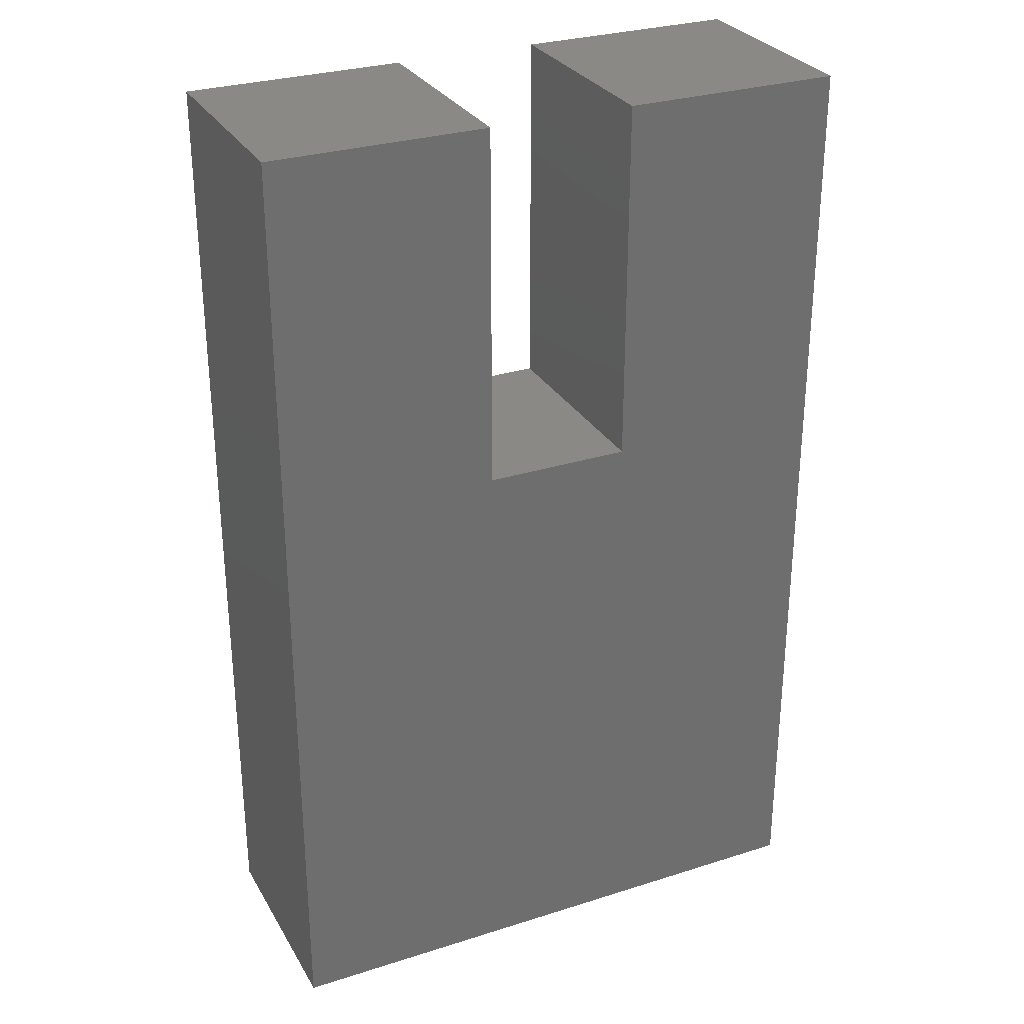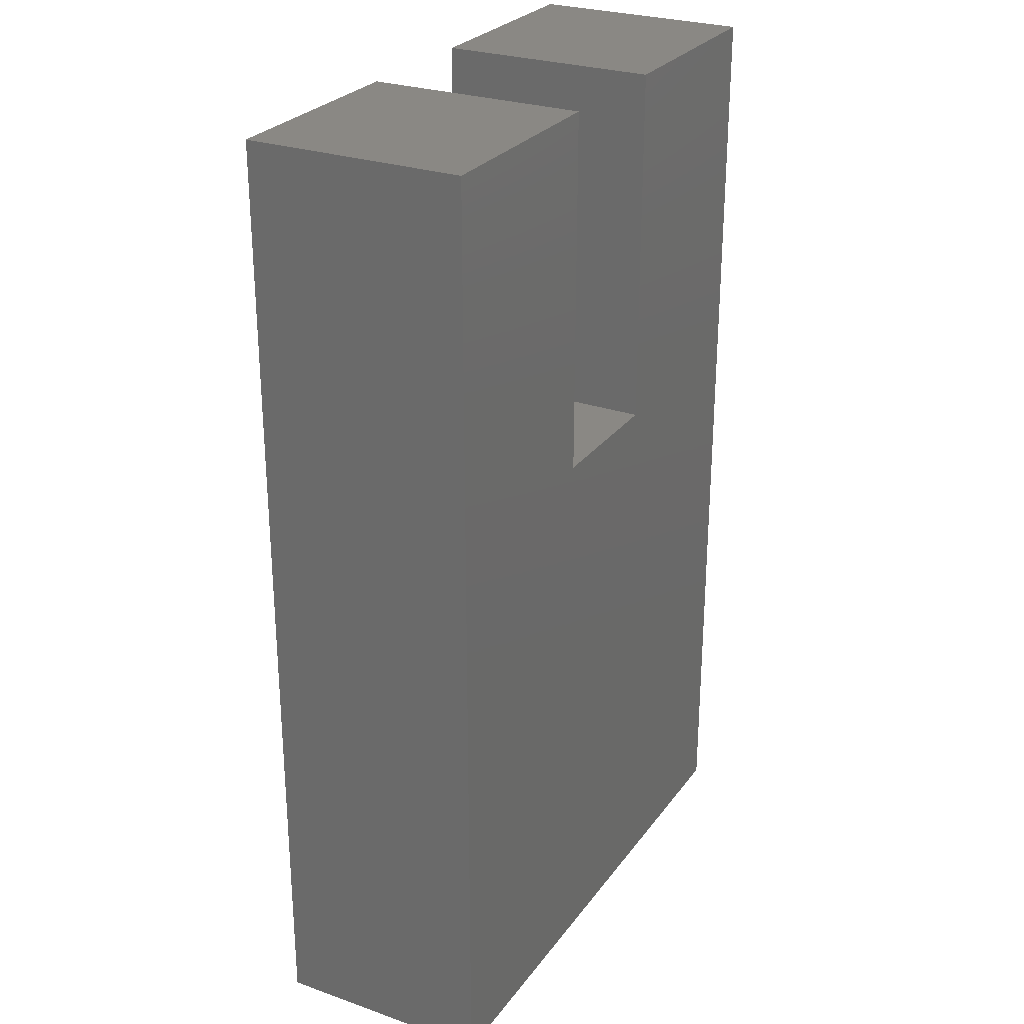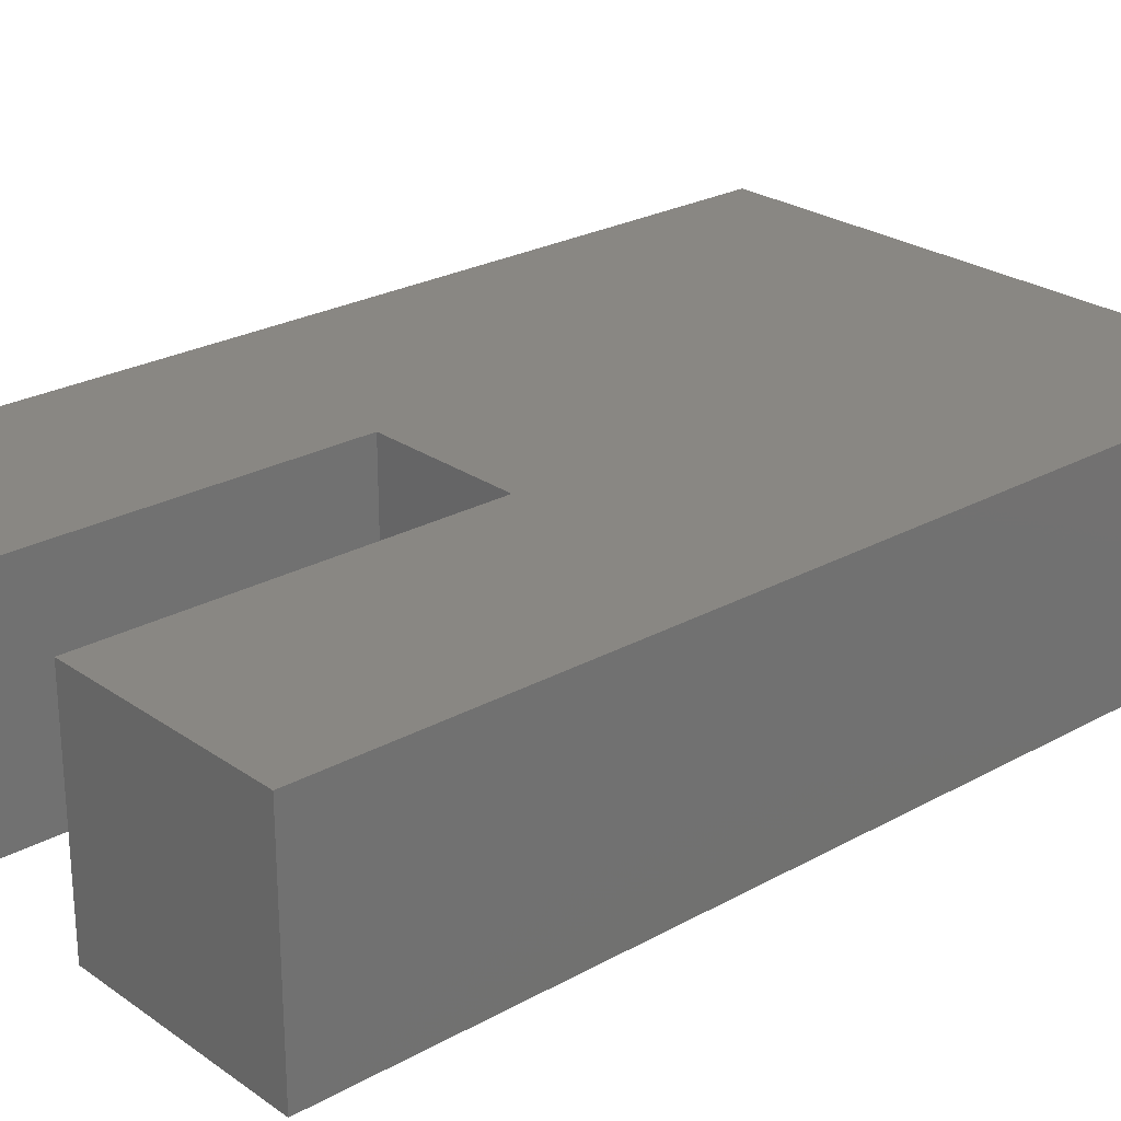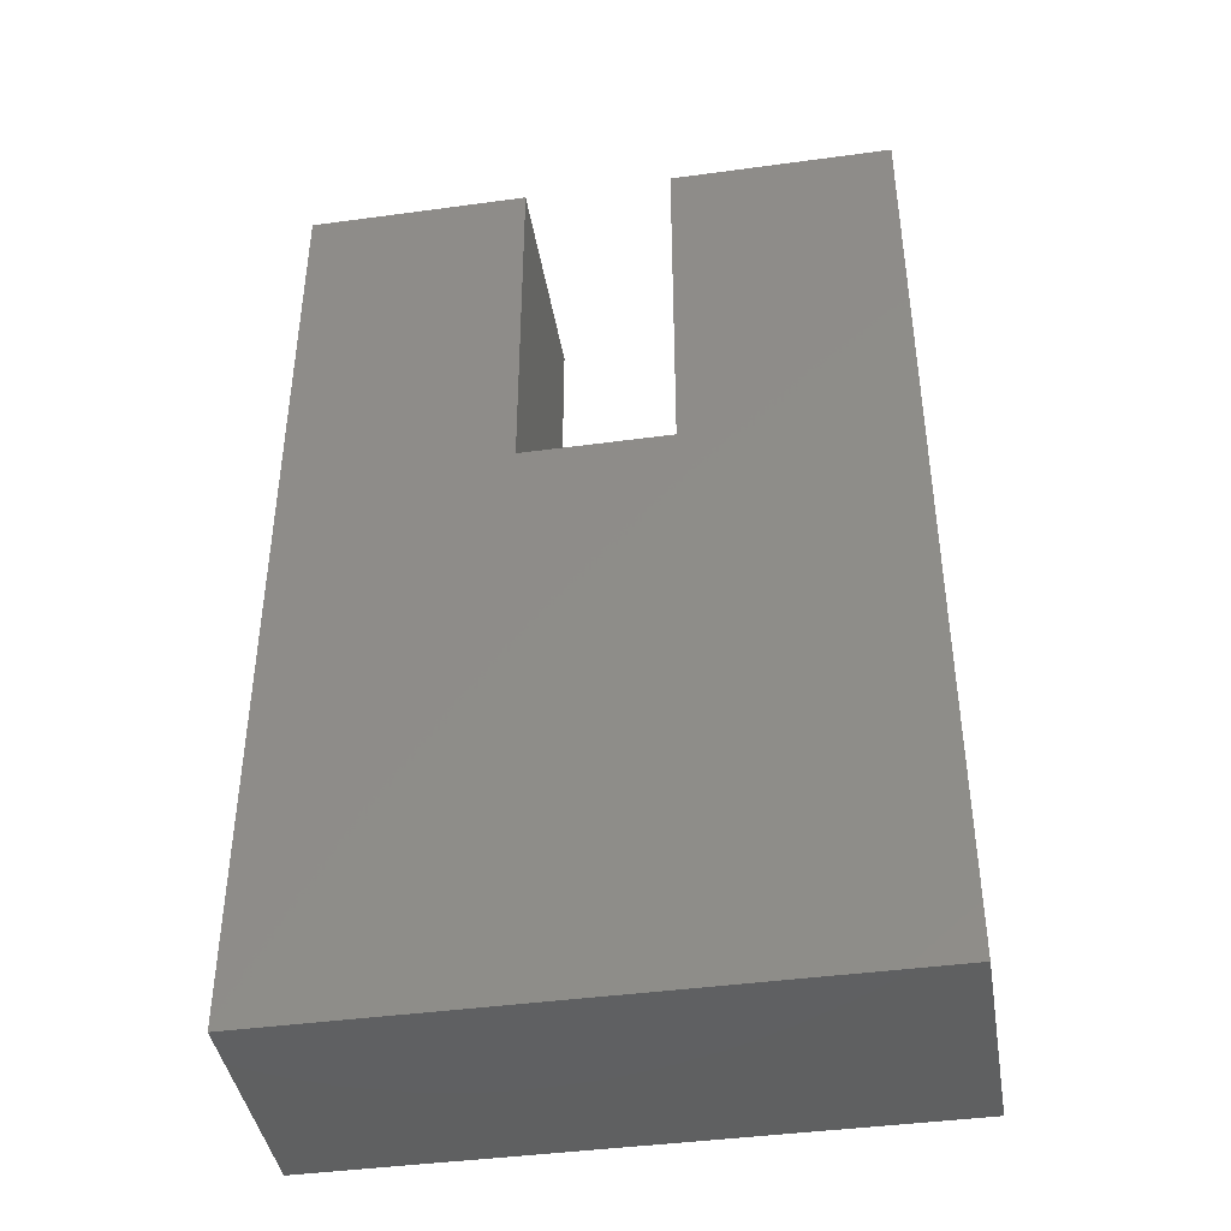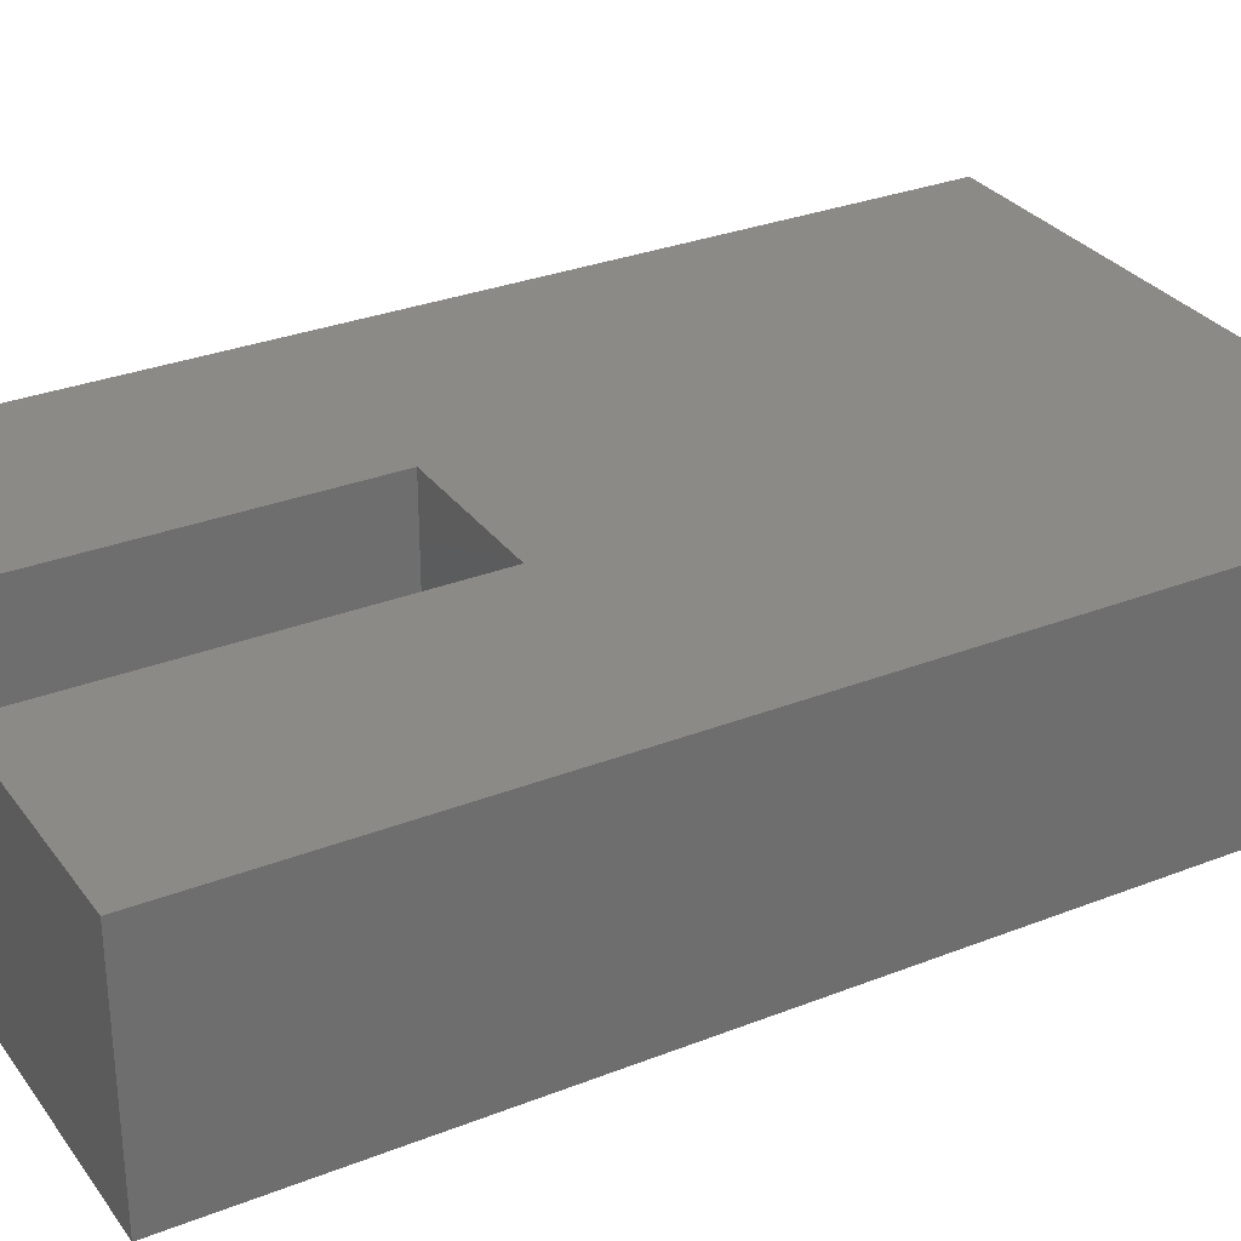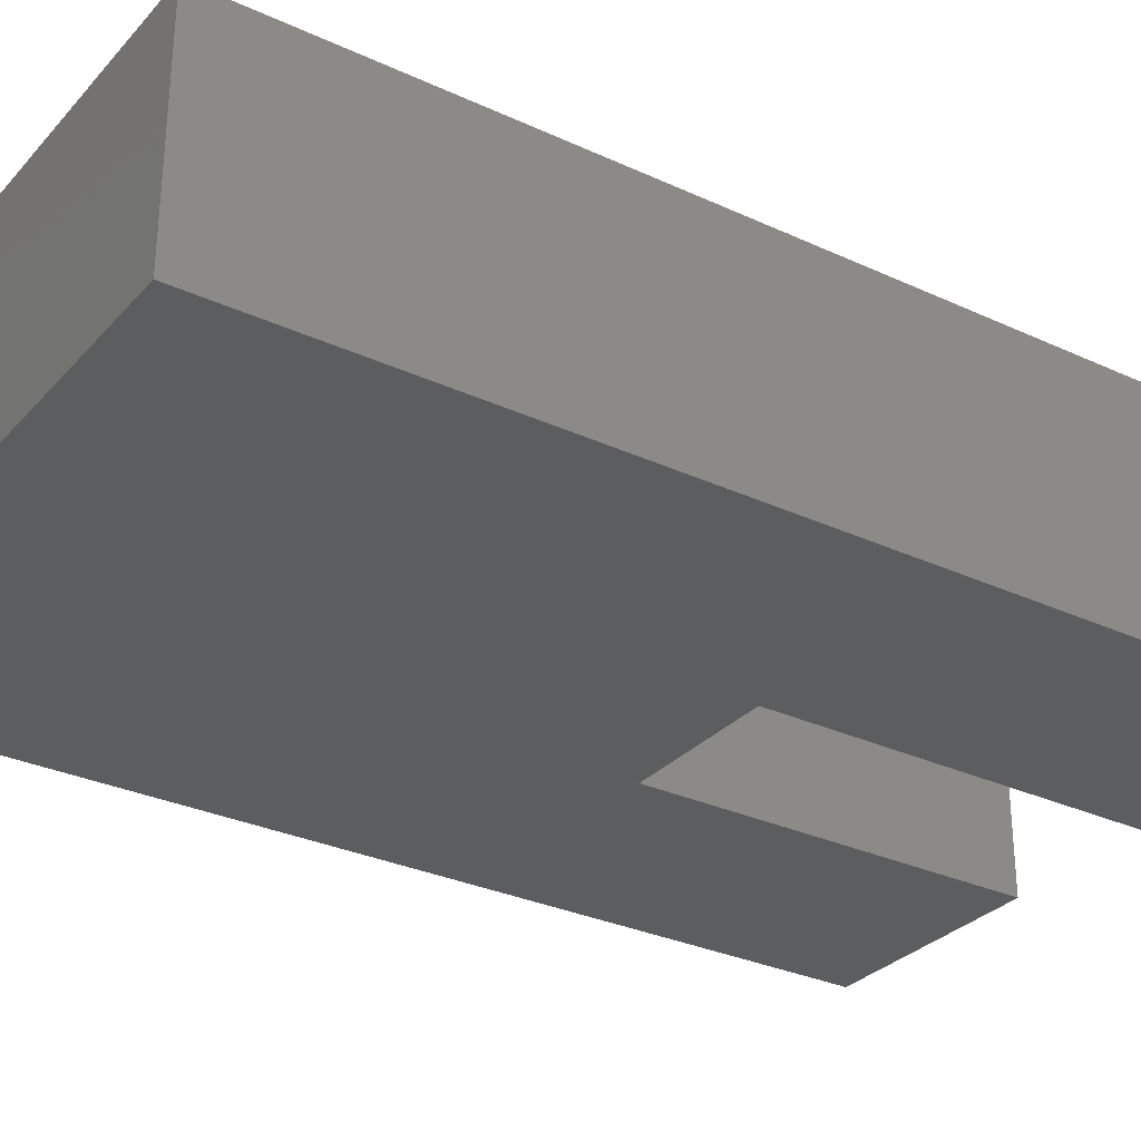
<metadata>
{"format":"stl","ext":"stl","renderer":"f3d","projection":"perspective","resolution":1024,"background":"white","views":[{"elev":29.4,"azim":-25.1,"up":"+Y"},{"elev":27.1,"azim":-61.6,"up":"+Y"},{"elev":25.1,"azim":-131.8,"up":"+Z"},{"elev":-41.9,"azim":-170.7,"up":"+Y"},{"elev":30.4,"azim":-119.6,"up":"+Z"},{"elev":-30.4,"azim":56.2,"up":"+Z"}]}
</metadata>
<code>
# stl→obj: 212 verts, 420 faces
v -1 -0.3 0.15
v -1 -0.3 0.3
v -1 -0.2137 0.225
v -1 -0.1375 0.3
v -1 -0.1172 0.15
v -1 -0.2137 0.075
v -1 -0.3 0
v -1 -0.1375 0
v -1 0.8375 0.3
v -1 1 0.3
v -1 0.9282 0.225
v -1 1 0.15
v -1 0.8754 0.15
v -1 1 0
v -1 0.9282 0.075
v -1 0.8375 0
v -1 0.025 0.3
v -1 0.025 0
v -1 0.08255 0.15
v -1 0.1875 0.3
v -1 0.2513 0.15
v -1 0.1875 0
v -1 0.35 0.3
v -1 0.4148 0.15
v -1 0.35 0
v -1 0.5125 0.3
v -1 0.5775 0.15
v -1 0.5125 0
v -1 0.675 0.3
v -1 0.675 0
v -1 0.74 0.15
v -0.915 -0.3 0.075
v -0.84 -0.3 0
v -0.82 -0.3 0.15
v -0.915 -0.3 0.225
v -0.84 -0.3 0.3
v -0.36 -0.3 0
v -0.2 -0.3 0
v -0.2707 -0.3 0.075
v -0.2 -0.3 0.15
v -0.3229 -0.3 0.15
v -0.2 -0.3 0.3
v -0.2707 -0.3 0.225
v -0.36 -0.3 0.3
v -0.68 -0.3 0
v -0.6233 -0.3 0.15
v -0.68 -0.3 0.3
v -0.52 -0.3 0
v -0.4572 -0.3 0.15
v -0.52 -0.3 0.3
v -0.8569 -0.06983 0.3
v -0.2 0.025 0.3
v -0.3317 -0.06671 0.3
v -0.2 -0.1375 0.3
v -0.837 -0.1977 0.3
v -0.3592 -0.192 0.3
v -0.85 1 0.3
v -0.7752 0.9102 0.3
v -0.7 1 0.3
v -0.7 0.8333 0.3
v -0.8507 0.8075 0.3
v -0.5 0.8333 0.3
v -0.4248 0.9102 0.3
v -0.5 1 0.3
v -0.35 1 0.3
v -0.3493 0.8075 0.3
v -0.9252 0.9112 0.3
v -0.2748 0.9112 0.3
v -0.2 1 0.3
v -0.2 0.8375 0.3
v -0.9243 -0.2383 0.3
v -0.2755 -0.2379 0.3
v -0.8556 0.612 0.3
v -0.7 0.6667 0.3
v -0.5 0.6667 0.3
v -0.2 0.675 0.3
v -0.3444 0.612 0.3
v -0.8838 0.4824 0.3
v -0.7 0.5 0.3
v -0.5 0.5 0.3
v -0.2 0.5125 0.3
v -0.3162 0.4825 0.3
v -0.8237 0.3734 0.3
v -0.3768 0.3742 0.3
v -0.2 0.35 0.3
v -0.7303 0.3148 0.3
v -0.8386 0.2162 0.3
v -0.6624 0.215 0.3
v -0.3877 0.2069 0.3
v -0.4489 0.3208 0.3
v -0.5296 0.2833 0.3
v -0.5999 -0.1057 0.3
v -0.4526 -0.1059 0.3
v -0.4815 0.03841 0.3
v -0.7324 -0.01818 0.3
v -0.7413 -0.1383 0.3
v -0.6966 0.4076 0.3
v -0.6 0.5 0.3
v -0.514 0.3878 0.3
v -0.8466 0.06558 0.3
v -0.6241 0.06854 0.3
v -0.3509 0.05329 0.3
v -0.2795 0.1205 0.3
v -0.2 0.1875 0.3
v -0.9213 0.1236 0.3
v -0.7404 0.1068 0.3
v -0.2859 0.282 0.3
v -0.9156 0.2818 0.3
v -0.4158 -0.01911 0.3
v -0.6221 0.3514 0.3
v -0.5371 0.1624 0.3
v -0.925 1 0.225
v -0.85 1 0.15
v -0.925 1 0.075
v -0.85 1 0
v -0.775 1 0.225
v -0.7 1 0.15
v -0.775 1 0.075
v -0.7 1 0
v -0.8569 -0.06983 0
v -0.2 0.025 0
v -0.2 -0.1375 0
v -0.3317 -0.06671 0
v -0.837 -0.1977 0
v -0.3592 -0.192 0
v -0.7752 0.9102 0
v -0.7 0.8333 0
v -0.8507 0.8075 0
v -0.5 0.8333 0
v -0.5 1 0
v -0.4248 0.9102 0
v -0.35 1 0
v -0.3493 0.8075 0
v -0.9252 0.9112 0
v -0.2 1 0
v -0.2748 0.9112 0
v -0.2 0.8375 0
v -0.9243 -0.2383 0
v -0.2755 -0.2379 0
v -0.8556 0.612 0
v -0.7 0.6667 0
v -0.5 0.6667 0
v -0.2 0.675 0
v -0.3444 0.612 0
v -0.8838 0.4824 0
v -0.7 0.5 0
v -0.5 0.5 0
v -0.2 0.5125 0
v -0.3162 0.4825 0
v -0.8237 0.3734 0
v -0.3768 0.3742 0
v -0.2 0.35 0
v -0.7303 0.3148 0
v -0.6624 0.215 0
v -0.8386 0.2162 0
v -0.3877 0.2069 0
v -0.5296 0.2833 0
v -0.4489 0.3208 0
v -0.5999 -0.1057 0
v -0.4526 -0.1059 0
v -0.4815 0.03841 0
v -0.7324 -0.01818 0
v -0.7413 -0.1383 0
v -0.6966 0.4076 0
v -0.6 0.5 0
v -0.514 0.3878 0
v -0.8466 0.06558 0
v -0.6241 0.06854 0
v -0.3509 0.05329 0
v -0.2795 0.1205 0
v -0.2 0.1875 0
v -0.9213 0.1236 0
v -0.7404 0.1068 0
v -0.2859 0.282 0
v -0.9156 0.2818 0
v -0.4158 -0.01911 0
v -0.6221 0.3514 0
v -0.5371 0.1624 0
v -0.2 -0.2137 0.225
v -0.2 -0.1172 0.15
v -0.2 -0.2137 0.075
v -0.2 0.9282 0.225
v -0.2 1 0.15
v -0.2 0.8754 0.15
v -0.2 0.9282 0.075
v -0.2 0.08255 0.15
v -0.2 0.2513 0.15
v -0.2 0.4148 0.15
v -0.2 0.5775 0.15
v -0.2 0.74 0.15
v -0.7 0.5885 0.225
v -0.7 0.5 0.15
v -0.7 0.6875 0.15
v -0.7 0.9245 0.225
v -0.7 0.8646 0.15
v -0.7 0.9245 0.075
v -0.7 0.5885 0.075
v -0.6 0.5 0.24
v -0.5 0.5 0.15
v -0.6 0.5 0.06
v -0.5 0.5885 0.225
v -0.5 0.6875 0.15
v -0.5 0.9245 0.225
v -0.5 1 0.15
v -0.5 0.8646 0.15
v -0.5 0.5885 0.075
v -0.5 0.9245 0.075
v -0.275 1 0.225
v -0.35 1 0.15
v -0.425 1 0.225
v -0.275 1 0.075
v -0.425 1 0.075
f 1 2 3
f 4 5 3
f 3 2 4
f 3 5 1
f 6 7 1
f 6 5 8
f 8 7 6
f 1 5 6
f 9 10 11
f 12 13 11
f 11 10 12
f 11 13 9
f 12 14 15
f 16 13 15
f 15 14 16
f 15 13 12
f 4 17 5
f 18 8 5
f 18 5 19
f 19 5 17
f 19 17 20
f 21 19 20
f 19 22 18
f 22 19 21
f 21 20 23
f 24 21 23
f 21 25 22
f 25 21 24
f 24 23 26
f 27 24 26
f 24 28 25
f 28 24 27
f 26 29 27
f 30 28 27
f 30 27 31
f 31 27 29
f 29 9 31
f 16 30 31
f 16 31 13
f 13 31 9
f 1 7 32
f 33 34 32
f 32 7 33
f 32 34 1
f 35 2 1
f 35 34 36
f 36 2 35
f 1 34 35
f 37 38 39
f 40 41 39
f 39 38 40
f 39 41 37
f 40 42 43
f 44 41 43
f 43 42 44
f 43 41 40
f 34 33 45
f 46 34 45
f 34 47 36
f 47 34 46
f 46 45 48
f 49 46 48
f 46 50 47
f 50 46 49
f 48 37 49
f 44 50 49
f 44 49 41
f 41 49 37
f 51 17 4
f 52 53 54
f 47 55 36
f 4 55 51
f 56 50 44
f 56 54 53
f 57 58 59
f 60 58 61
f 58 60 59
f 58 57 61
f 62 63 64
f 65 63 66
f 63 65 64
f 63 62 66
f 9 67 10
f 57 67 61
f 67 57 10
f 67 9 61
f 65 68 69
f 70 68 66
f 68 70 69
f 68 65 66
f 71 4 2
f 71 36 55
f 36 71 2
f 4 71 55
f 72 44 42
f 72 54 56
f 54 72 42
f 44 72 56
f 29 61 9
f 29 73 61
f 60 61 74
f 73 74 61
f 66 62 75
f 66 76 70
f 77 76 66
f 75 77 66
f 26 73 29
f 26 78 73
f 74 73 79
f 78 79 73
f 77 75 80
f 77 81 76
f 82 81 77
f 80 82 77
f 79 78 83
f 78 23 83
f 23 78 26
f 82 80 84
f 85 82 84
f 82 85 81
f 86 87 88
f 89 90 91
f 50 92 47
f 93 94 92
f 50 93 92
f 95 96 92
f 96 95 51
f 96 47 92
f 97 98 79
f 98 99 80
f 95 100 51
f 100 17 51
f 94 101 92
f 101 95 92
f 94 102 89
f 52 102 53
f 103 52 104
f 103 89 102
f 89 103 104
f 52 103 102
f 17 105 20
f 87 105 100
f 105 87 20
f 105 17 100
f 106 87 100
f 87 106 88
f 95 106 100
f 107 104 85
f 84 107 85
f 20 108 23
f 108 83 23
f 109 94 93
f 109 53 102
f 53 109 93
f 94 109 102
f 104 107 89
f 108 20 87
f 99 84 80
f 90 89 84
f 107 84 89
f 84 99 90
f 83 97 79
f 87 86 83
f 83 108 87
f 97 83 86
f 88 110 86
f 110 88 91
f 91 111 89
f 111 91 88
f 111 94 89
f 98 97 110
f 97 86 110
f 47 96 55
f 96 51 55
f 50 56 93
f 56 53 93
f 106 95 101
f 88 106 101
f 99 98 110
f 91 99 110
f 99 91 90
f 94 111 101
f 111 88 101
f 112 12 10
f 112 57 113
f 57 112 10
f 12 112 113
f 12 114 14
f 115 114 113
f 114 115 14
f 114 12 113
f 116 57 59
f 116 117 113
f 117 116 59
f 57 116 113
f 115 118 119
f 117 118 113
f 118 117 119
f 118 115 113
f 120 8 18
f 121 122 123
f 45 33 124
f 8 120 124
f 125 37 48
f 125 123 122
f 115 119 126
f 127 128 126
f 126 119 127
f 126 128 115
f 129 130 131
f 132 133 131
f 131 130 132
f 131 133 129
f 16 14 134
f 115 128 134
f 134 14 115
f 134 128 16
f 132 135 136
f 137 133 136
f 136 135 137
f 136 133 132
f 138 7 8
f 138 124 33
f 33 7 138
f 8 124 138
f 139 38 37
f 139 125 122
f 122 38 139
f 37 125 139
f 30 16 128
f 30 128 140
f 127 141 128
f 140 128 141
f 133 142 129
f 133 137 143
f 144 133 143
f 142 133 144
f 28 30 140
f 28 140 145
f 141 146 140
f 145 140 146
f 144 147 142
f 144 143 148
f 149 144 148
f 147 144 149
f 146 150 145
f 145 150 25
f 25 28 145
f 149 151 147
f 152 151 149
f 149 148 152
f 153 154 155
f 156 157 158
f 48 45 159
f 160 159 161
f 48 159 160
f 162 159 163
f 163 120 162
f 163 159 45
f 164 146 165
f 165 147 166
f 162 120 167
f 167 120 18
f 161 159 168
f 168 159 162
f 161 156 169
f 121 123 169
f 170 171 121
f 170 169 156
f 156 171 170
f 121 169 170
f 18 22 172
f 155 167 172
f 172 22 155
f 172 167 18
f 173 167 155
f 155 154 173
f 162 167 173
f 174 152 171
f 151 152 174
f 22 25 175
f 175 25 150
f 176 160 161
f 176 169 123
f 123 160 176
f 161 169 176
f 171 156 174
f 175 155 22
f 166 147 151
f 158 151 156
f 174 156 151
f 151 158 166
f 150 146 164
f 155 150 153
f 150 155 175
f 164 153 150
f 154 153 177
f 177 157 154
f 157 156 178
f 178 154 157
f 178 156 161
f 165 177 164
f 164 177 153
f 45 124 163
f 163 124 120
f 48 160 125
f 125 160 123
f 173 168 162
f 154 168 173
f 166 177 165
f 157 177 166
f 166 158 157
f 161 168 178
f 178 168 154
f 40 179 42
f 54 179 180
f 179 54 42
f 179 40 180
f 181 40 38
f 181 122 180
f 122 181 38
f 40 181 180
f 70 182 69
f 183 182 184
f 182 183 69
f 182 70 184
f 185 137 135
f 185 183 184
f 183 185 135
f 137 185 184
f 180 52 54
f 186 52 180
f 180 122 121
f 121 186 180
f 52 186 104
f 171 186 121
f 171 187 186
f 187 104 186
f 187 85 104
f 188 85 187
f 187 171 152
f 152 188 187
f 188 81 85
f 189 81 188
f 188 152 148
f 148 189 188
f 81 189 76
f 143 189 148
f 143 190 189
f 190 76 189
f 76 190 70
f 137 190 143
f 137 184 190
f 184 70 190
f 191 74 79
f 191 192 193
f 192 191 79
f 74 191 193
f 60 194 59
f 117 194 195
f 194 117 59
f 194 60 195
f 117 196 119
f 127 196 195
f 196 127 119
f 196 117 195
f 141 197 146
f 192 197 193
f 197 192 146
f 197 141 193
f 74 193 60
f 127 193 141
f 127 195 193
f 195 60 193
f 198 192 79
f 192 198 199
f 98 198 79
f 192 200 146
f 200 192 199
f 200 165 146
f 198 98 80
f 199 198 80
f 165 200 147
f 200 199 147
f 201 80 75
f 201 202 199
f 199 80 201
f 75 202 201
f 62 64 203
f 204 205 203
f 203 64 204
f 203 205 62
f 142 147 206
f 199 202 206
f 206 147 199
f 206 202 142
f 207 130 129
f 207 205 204
f 204 130 207
f 129 205 207
f 202 75 62
f 205 202 62
f 202 129 142
f 129 202 205
f 208 65 69
f 208 183 209
f 183 208 69
f 65 208 209
f 65 210 64
f 204 210 209
f 210 204 64
f 210 65 209
f 132 211 135
f 183 211 209
f 211 183 135
f 211 132 209
f 212 132 130
f 212 204 209
f 204 212 130
f 132 212 209

</code>
